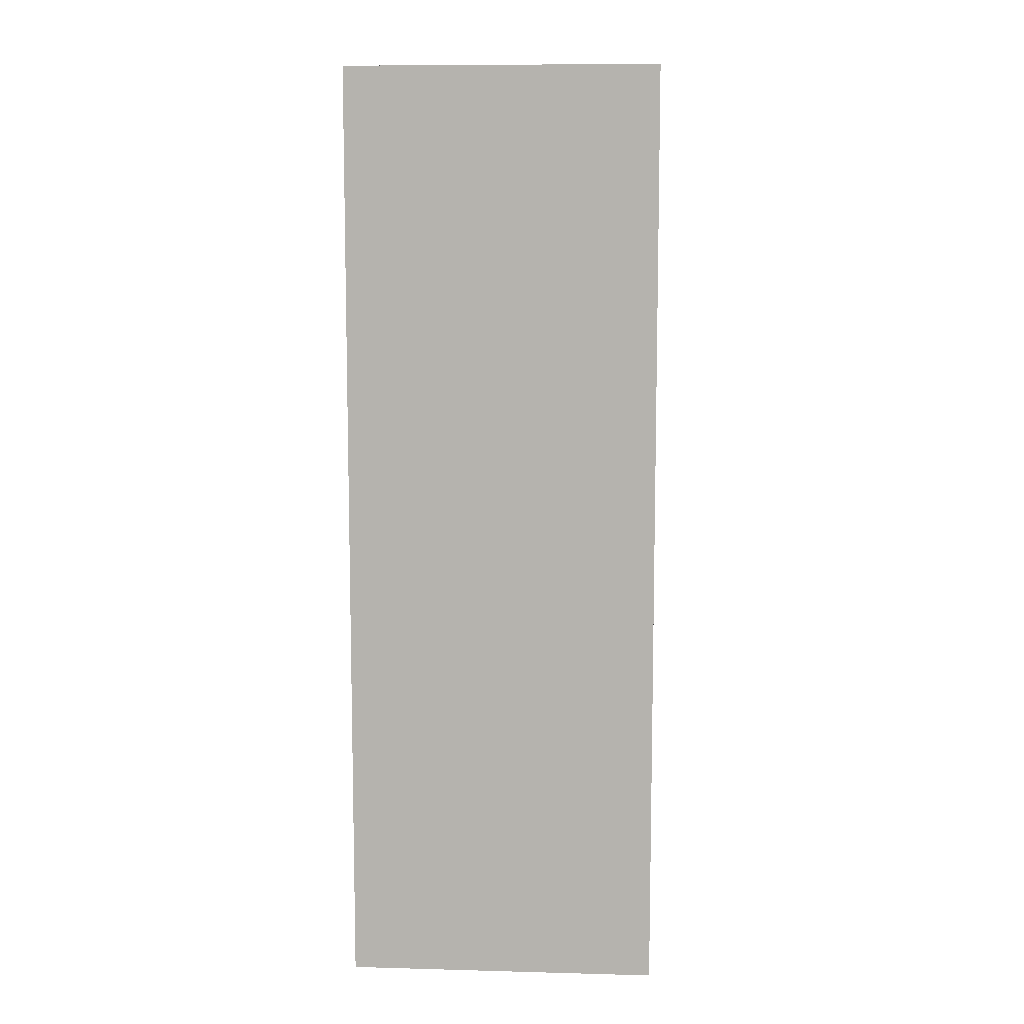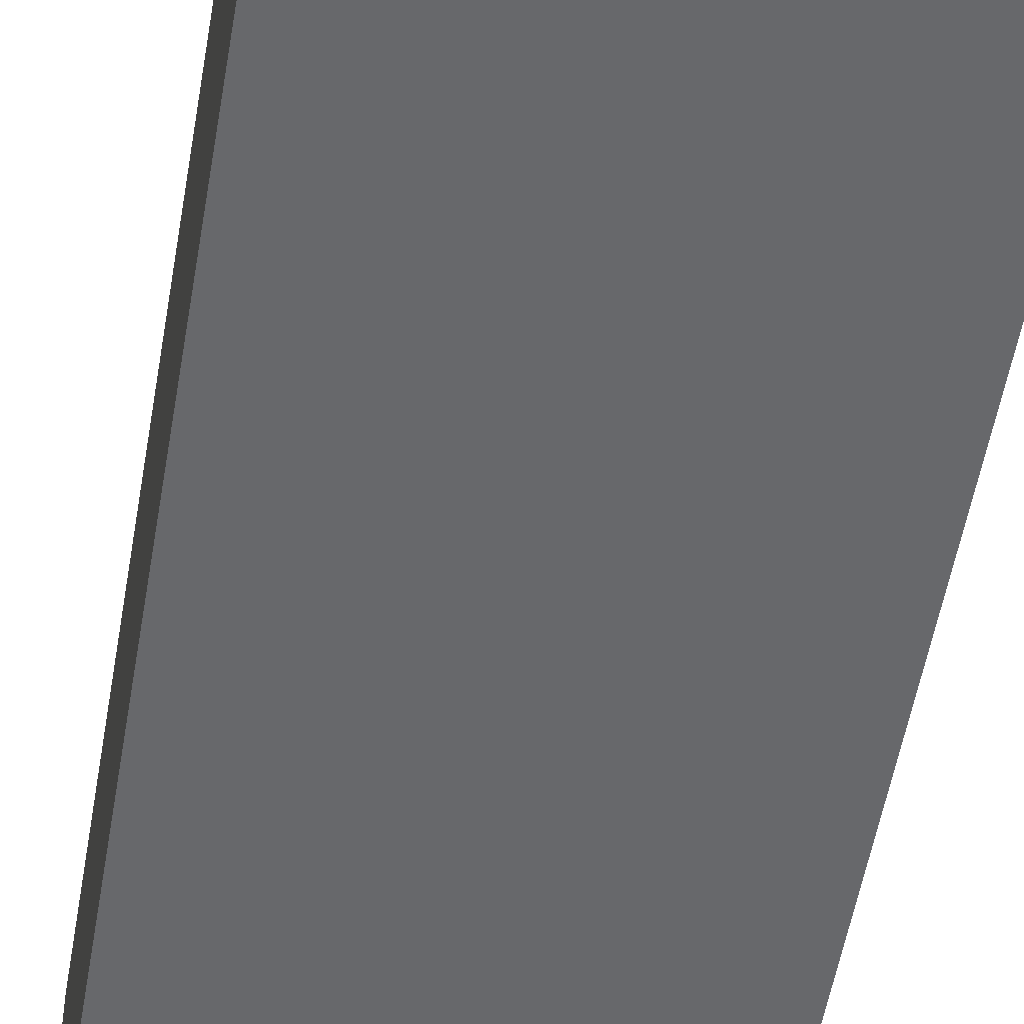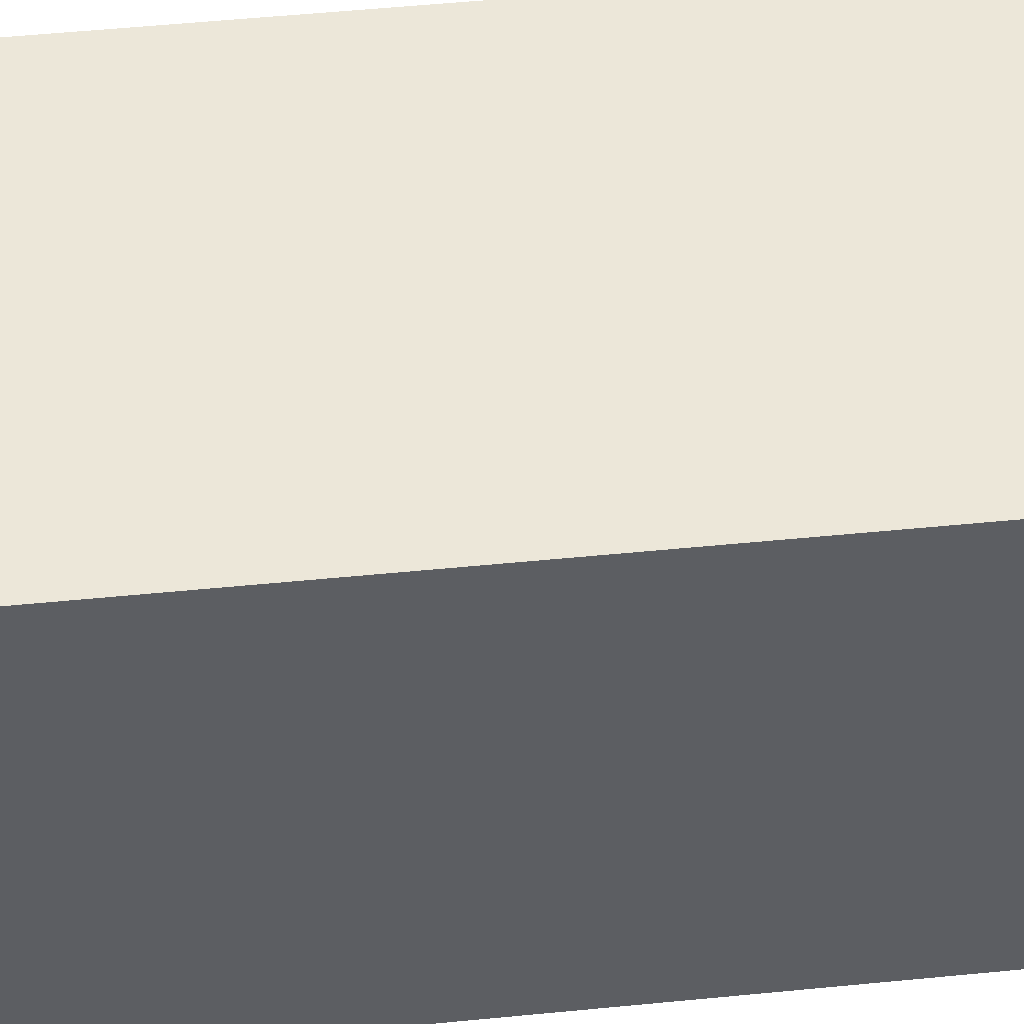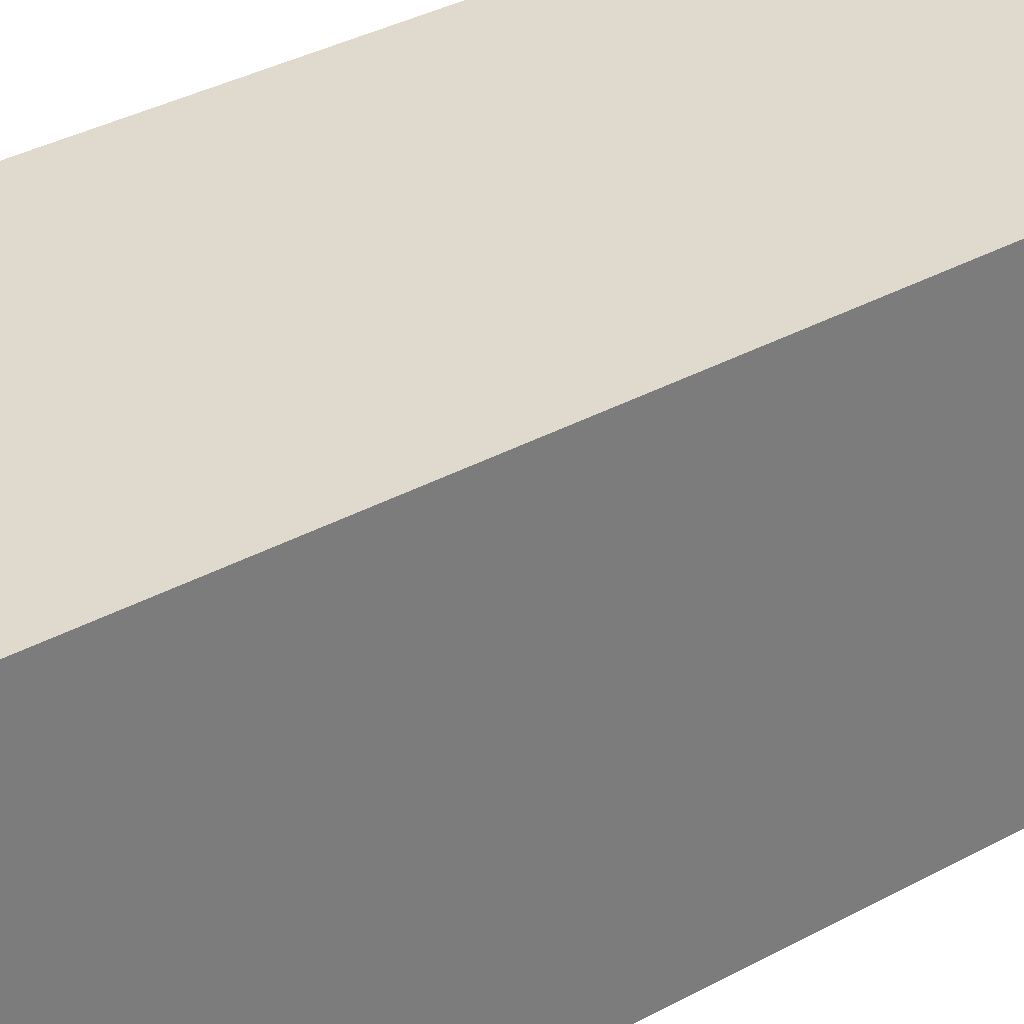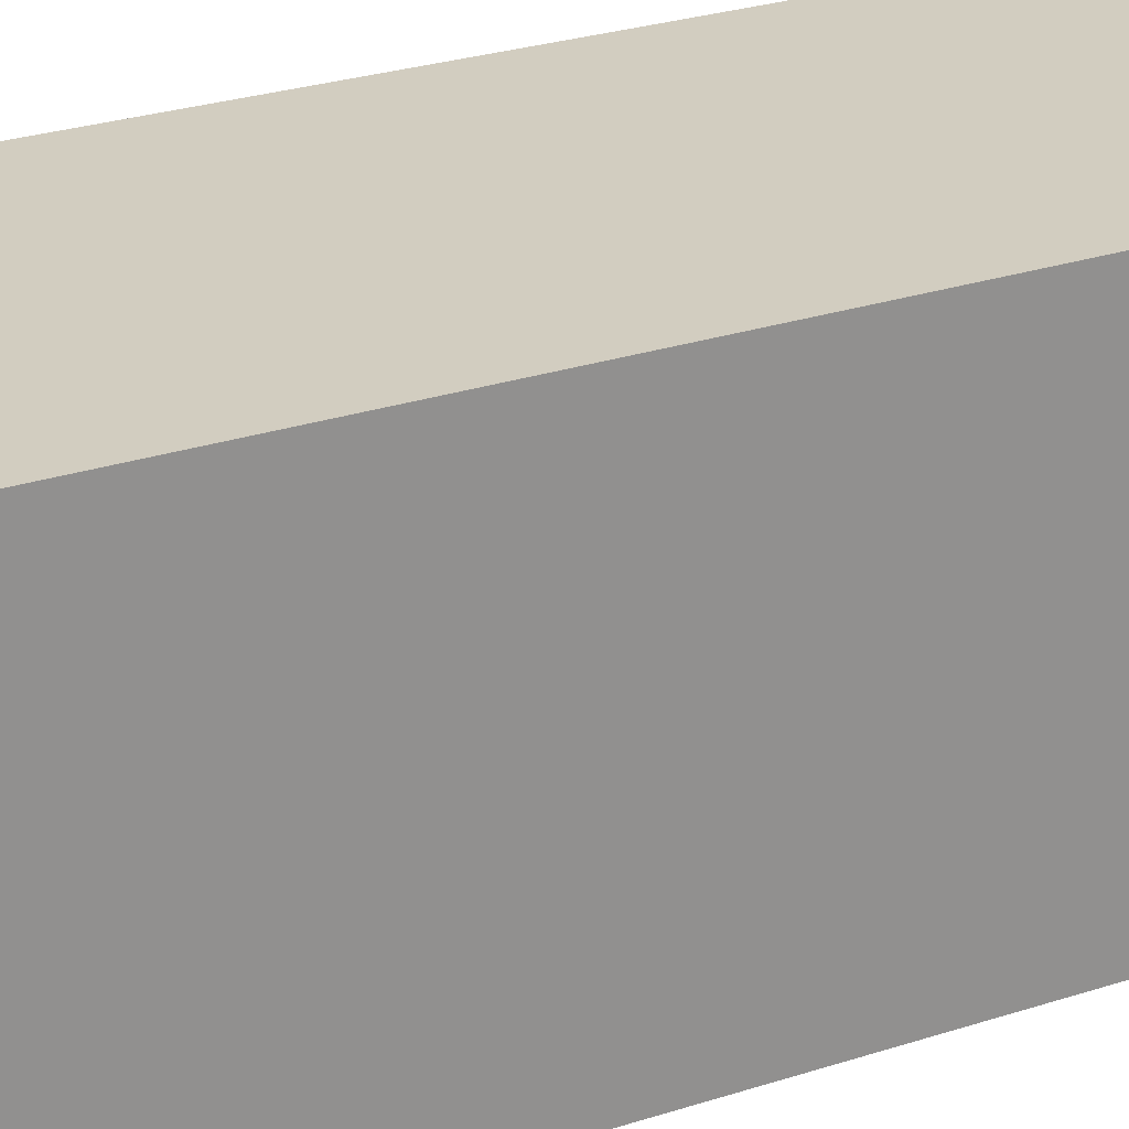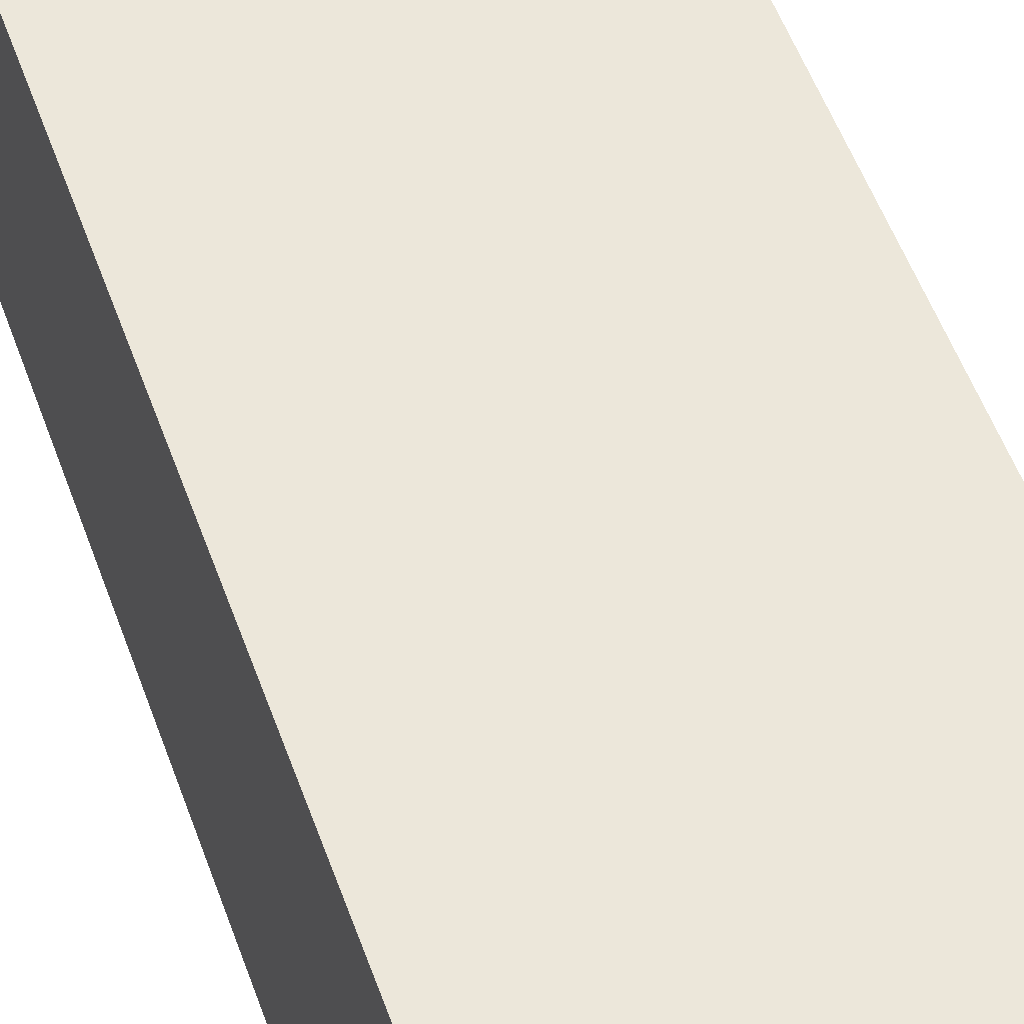
<metadata>
{"format":"obj","ext":"obj","renderer":"f3d","projection":"perspective","resolution":1024,"background":"white","views":[{"elev":9.1,"azim":94.1,"up":"+Y"},{"elev":-52.3,"azim":170.5,"up":"+Z"},{"elev":49.9,"azim":83.7,"up":"+Z"},{"elev":32.9,"azim":-127.7,"up":"+Z"},{"elev":24.5,"azim":60.9,"up":"+Z"},{"elev":53.3,"azim":-19.4,"up":"+Z"}]}
</metadata>
<code>
o Player_Arm_Left
v -0.1 0.6 -0.2
v -0.1 1.2 -0.2
v -0.1 0.6 -0.4
v -0.1 1.2 -0.4
v 0.1 0.6 -0.2
v 0.1 1.2 -0.2
v 0.1 0.6 -0.4
v 0.1 1.2 -0.4
f 2 3 1
f 4 7 3
f 8 5 7
f 6 1 5
f 7 1 3
f 4 6 8
f 2 4 3
f 4 8 7
f 8 6 5
f 6 2 1
f 7 5 1
f 4 2 6

</code>
